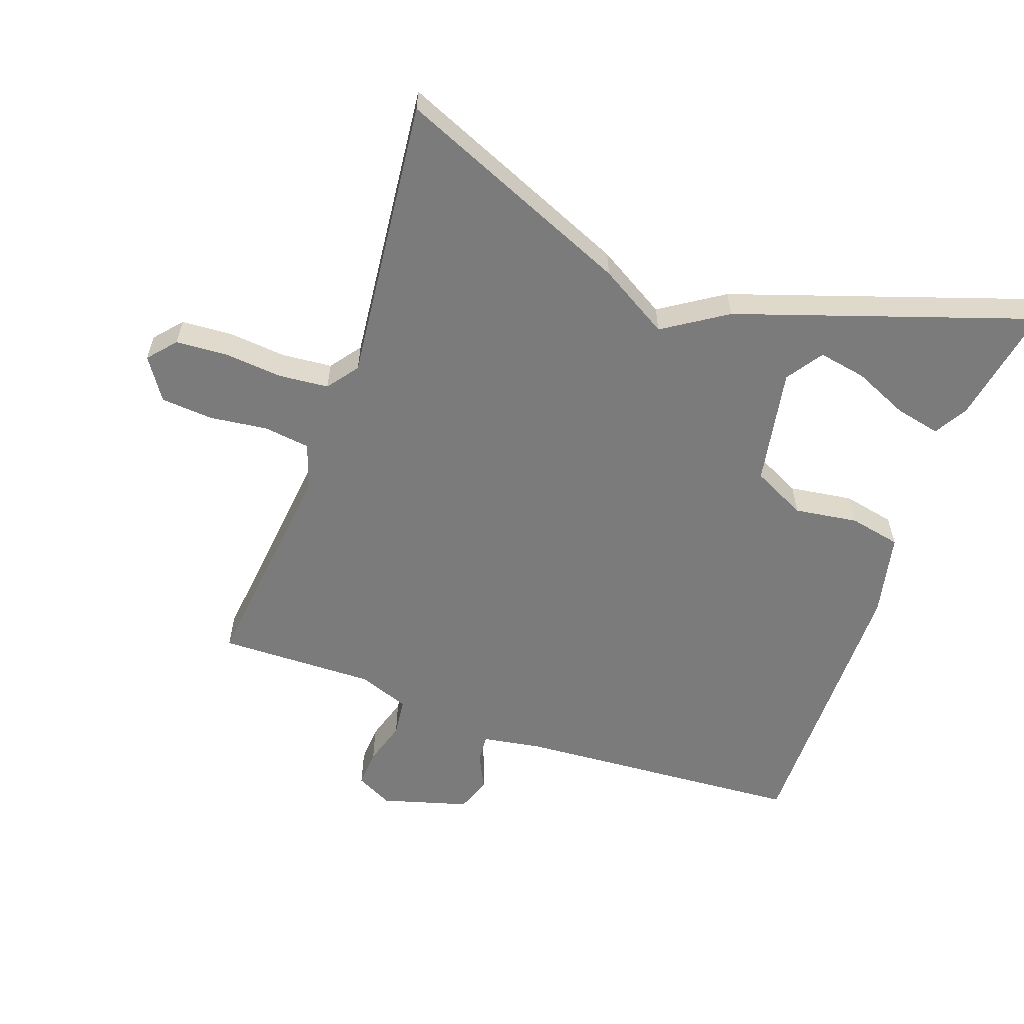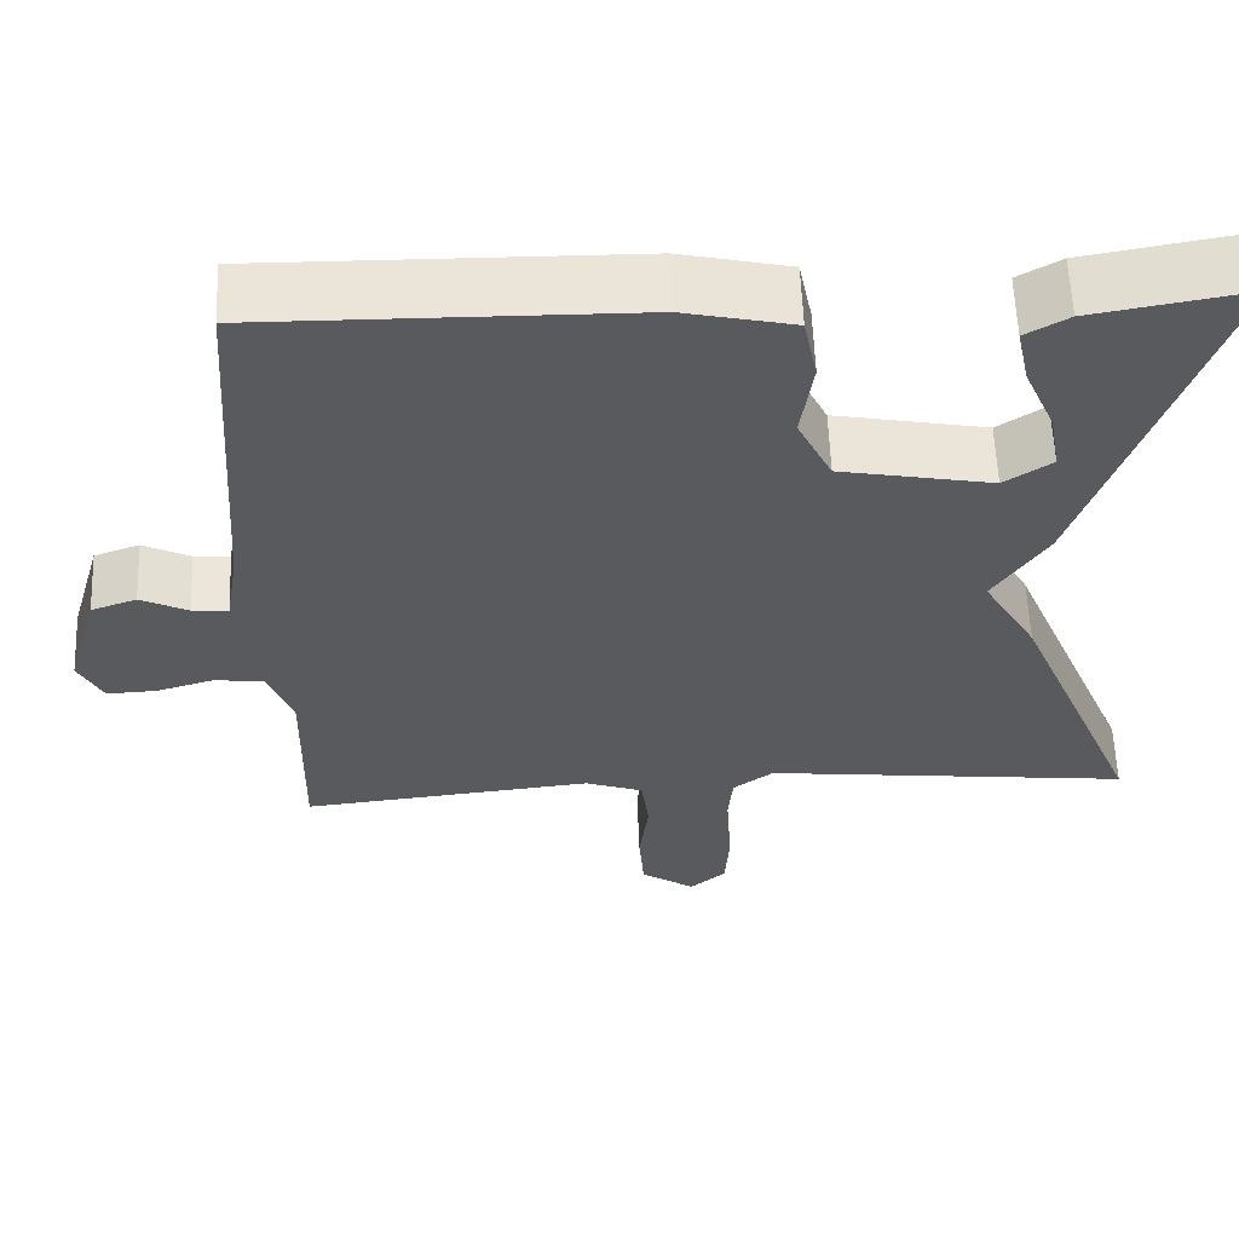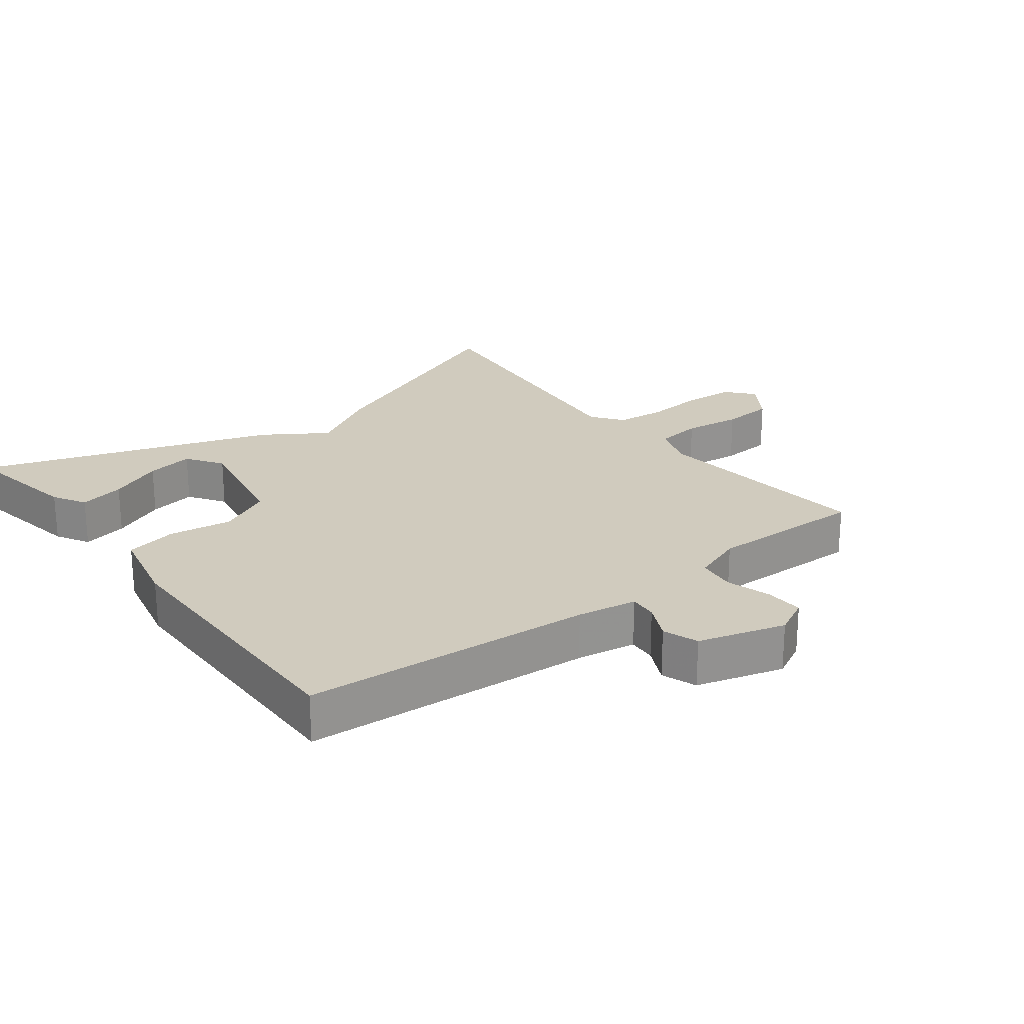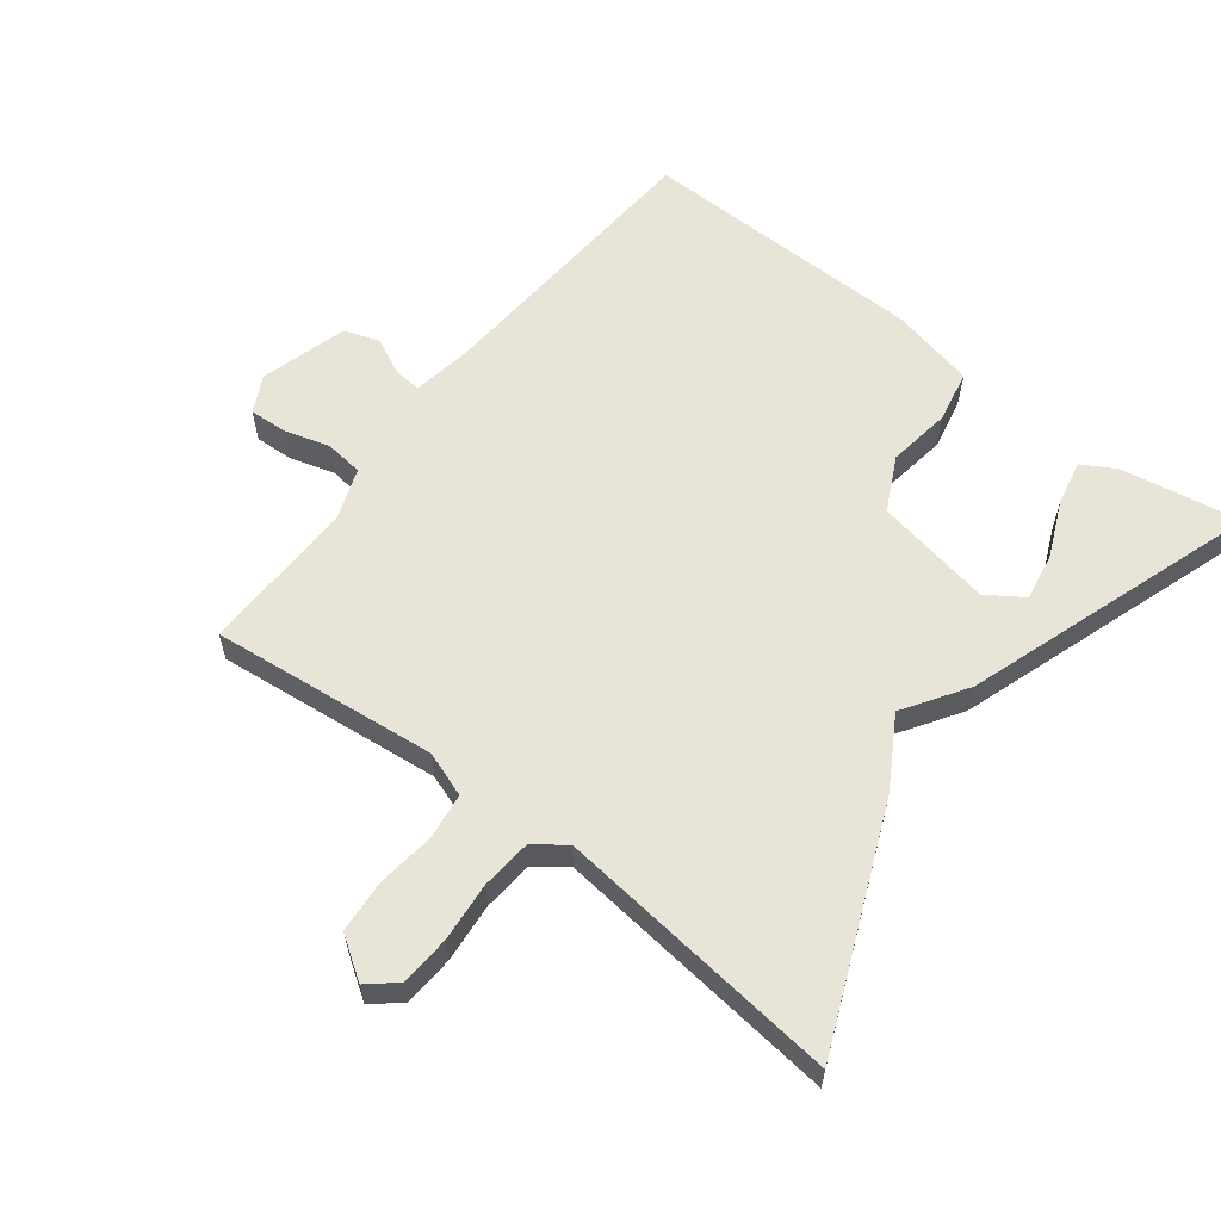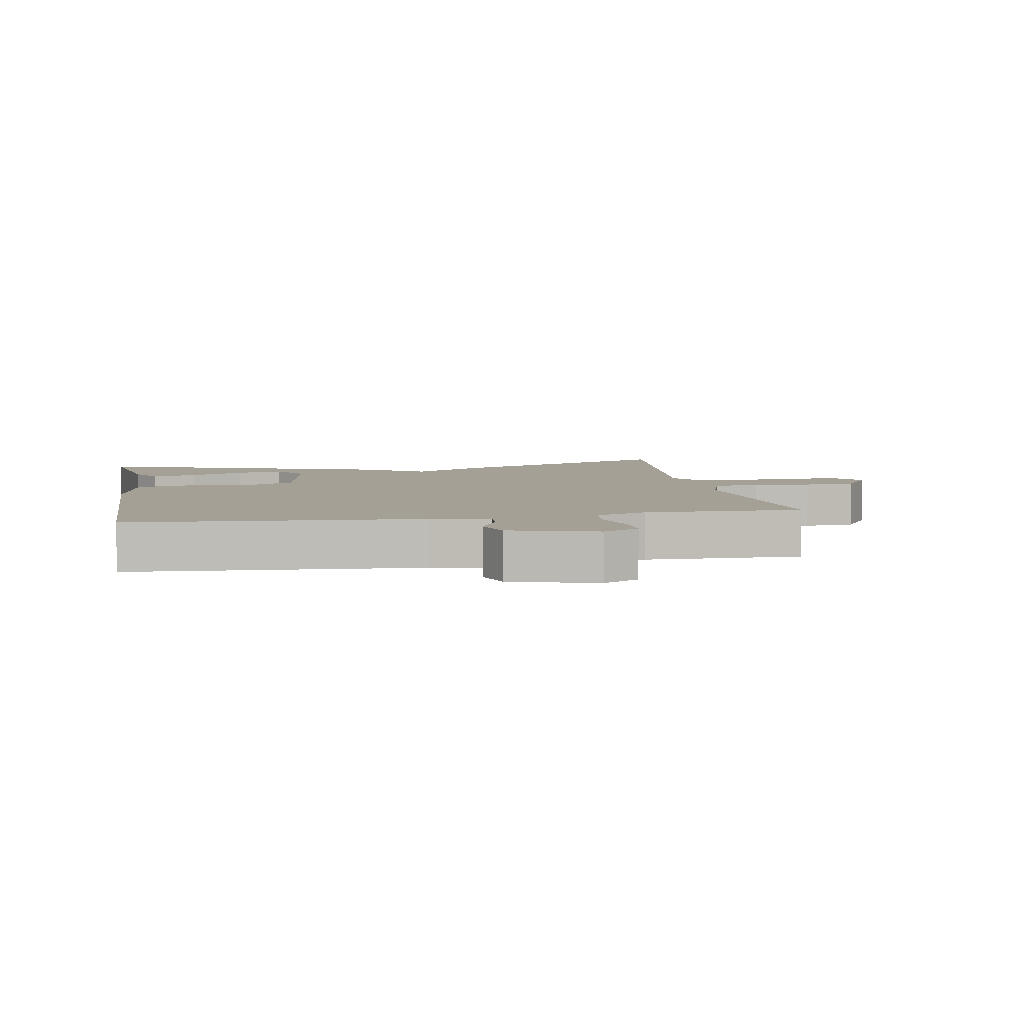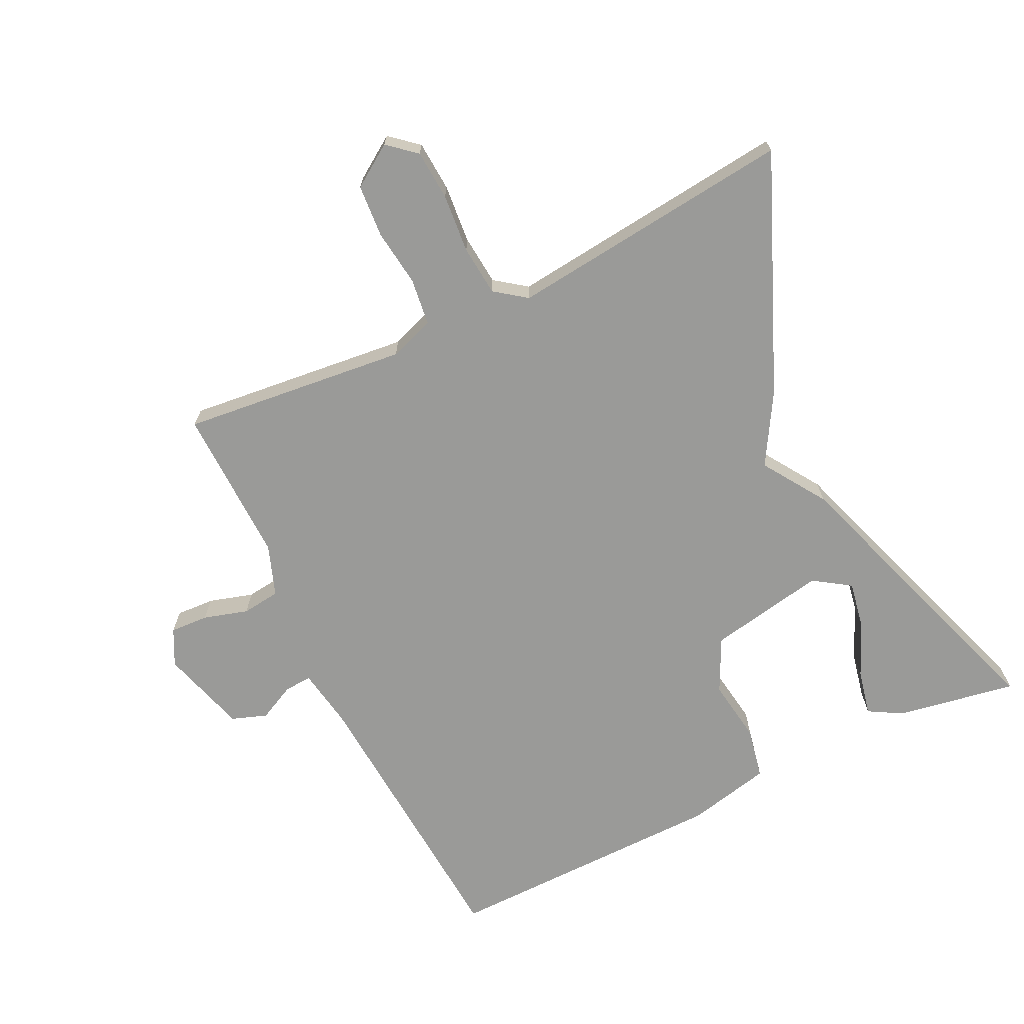
<metadata>
{"format":"obj","ext":"obj","renderer":"f3d","projection":"perspective","resolution":1024,"background":"white","views":[{"elev":-58.5,"azim":-109.7,"up":"+Y"},{"elev":59.3,"azim":177.8,"up":"+Z"},{"elev":23.6,"azim":52.5,"up":"+Y"},{"elev":60.3,"azim":-142.3,"up":"+Y"},{"elev":5.8,"azim":79.8,"up":"+Y"},{"elev":-69.2,"azim":-154.0,"up":"+Y"}]}
</metadata>
<code>
v -0.5 0.07 -0.5
v -0.35 0.07 -0.144
v -0.288 0.07 -0.039
v -0.35 0.07 0.056
v -0.5 0.07 0.5
v -0.319 0.07 0.468
v -0.269 0.07 0.439
v -0.284 0.07 0.37
v -0.32 0.07 0.288
v -0.333 0.07 0.216
v -0.278 0.07 0.179
v -0.101 0.07 0.212
v -0.061 0.07 0.293
v -0.075 0.07 0.389
v -0.059 0.07 0.467
v 0.068 0.07 0.495
v 0.5 0.07 0.5
v 0.531 0.07 0.063
v 0.546 0.07 -0.027
v 0.588 0.07 -0.024
v 0.643 0.07 0.003
v 0.696 0.07 -0.016
v 0.734 0.07 -0.147
v 0.706 0.07 -0.202
v 0.648 0.07 -0.199
v 0.581 0.07 -0.179
v 0.523 0.07 -0.186
v 0.495 0.07 -0.263
v 0.5 0.07 -0.5
v 0.159 0.07 -0.463
v 0.091 0.07 -0.487
v 0.082 0.07 -0.557
v 0.093 0.07 -0.644
v 0.087 0.07 -0.723
v 0.024 0.07 -0.765
v -0.018 0.07 -0.729
v -0.023 0.07 -0.653
v -0.015 0.07 -0.564
v -0.022 0.07 -0.488
v -0.069 0.07 -0.453
v -0.5 0 -0.5
v -0.35 0 -0.144
v -0.288 0 -0.039
v -0.35 0 0.056
v -0.5 0 0.5
v -0.319 0 0.468
v -0.269 0 0.439
v -0.284 0 0.37
v -0.32 0 0.288
v -0.333 0 0.216
v -0.278 0 0.179
v -0.101 0 0.212
v -0.061 0 0.293
v -0.075 0 0.389
v -0.059 0 0.467
v 0.068 0 0.495
v 0.5 0 0.5
v 0.531 0 0.063
v 0.546 0 -0.027
v 0.588 0 -0.024
v 0.643 0 0.003
v 0.696 0 -0.016
v 0.734 0 -0.147
v 0.706 0 -0.202
v 0.648 0 -0.199
v 0.581 0 -0.179
v 0.523 0 -0.186
v 0.495 0 -0.263
v 0.5 0 -0.5
v 0.159 0 -0.463
v 0.091 0 -0.487
v 0.082 0 -0.557
v 0.093 0 -0.644
v 0.087 0 -0.723
v 0.024 0 -0.765
v -0.018 0 -0.729
v -0.023 0 -0.653
v -0.015 0 -0.564
v -0.022 0 -0.488
v -0.069 0 -0.453
f 36 37 38
f 35 36 38
f 34 35 38
f 33 34 38
f 32 33 38
f 31 32 38 39
f 30 31 39 40
f 28 29 30
f 27 28 30 40
f 24 25 26
f 23 24 26
f 22 23 26
f 21 22 26
f 20 21 26
f 19 20 26 27
f 1 2 3
f 40 1 3
f 27 40 3
f 19 27 3
f 18 19 3
f 16 17 18
f 15 16 18
f 14 15 18
f 13 14 18
f 7 8 9
f 6 7 9
f 5 6 9
f 5 9 10
f 4 5 10
f 3 4 10 11
f 12 13 18
f 3 11 12 18
f 78 77 76
f 78 76 75
f 78 75 74
f 78 74 73
f 78 73 72
f 79 78 72 71
f 80 79 71 70
f 70 69 68
f 80 70 68 67
f 66 65 64
f 66 64 63
f 66 63 62
f 66 62 61
f 66 61 60
f 67 66 60 59
f 43 42 41
f 43 41 80
f 43 80 67
f 43 67 59
f 43 59 58
f 58 57 56
f 58 56 55
f 58 55 54
f 58 54 53
f 49 48 47
f 49 47 46
f 49 46 45
f 50 49 45
f 50 45 44
f 51 50 44 43
f 58 53 52
f 58 52 51 43
f 1 41 42 2
f 2 42 43 3
f 3 43 44 4
f 4 44 45 5
f 5 45 46 6
f 6 46 47 7
f 7 47 48 8
f 8 48 49 9
f 9 49 50 10
f 10 50 51 11
f 11 51 52 12
f 12 52 53 13
f 13 53 54 14
f 14 54 55 15
f 15 55 56 16
f 16 56 57 17
f 17 57 58 18
f 18 58 59 19
f 19 59 60 20
f 20 60 61 21
f 21 61 62 22
f 22 62 63 23
f 23 63 64 24
f 24 64 65 25
f 25 65 66 26
f 26 66 67 27
f 27 67 68 28
f 28 68 69 29
f 29 69 70 30
f 30 70 71 31
f 31 71 72 32
f 32 72 73 33
f 33 73 74 34
f 34 74 75 35
f 35 75 76 36
f 36 76 77 37
f 37 77 78 38
f 38 78 79 39
f 39 79 80 40
f 40 80 41 1

</code>
